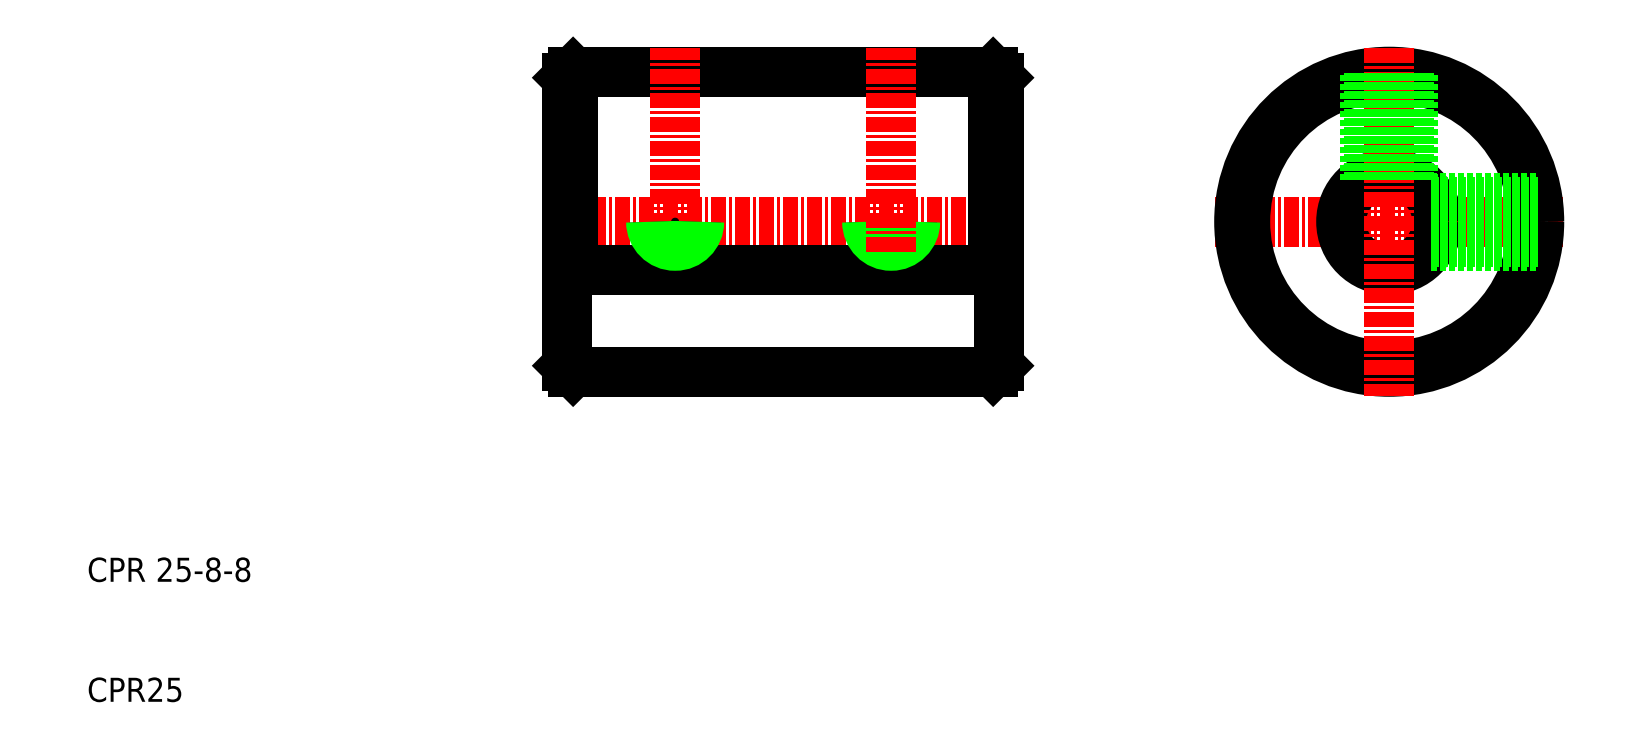
<metadata>
{"format":"dxf","ext":"dxf","renderer":"ezdxf+matplotlib","layout":"modelspace","background":"white","min_lineweight":24,"dpi":150}
</metadata>
<code>
0
SECTION
2
ENTITIES
0
TEXT
8
0
10
10
20
20
30
0
40
2
1
CPR 25-8-8
0
TEXT
8
0
10
10
20
10
30
0
40
2
1
CPR25
0
LINE
8
CENTER
10
48
20
50
30
0
11
88
21
50
31
0
0
LINE
8
0
10
50
20
46
30
0
11
86
21
46
31
0
0
LINE
8
0
10
50.5
20
37.5
30
0
11
85.5
21
37.5
31
0
0
LINE
8
0
10
50.5
20
62.5
30
0
11
85.5
21
62.5
31
0
0
LINE
8
0
10
50
20
62
30
0
11
50
21
38
31
0
0
LINE
8
0
10
50
20
38
30
0
11
50.5
21
37.5
31
0
0
LINE
8
0
10
50.5
20
62.5
30
0
11
50.5
21
50
31
0
0
LINE
8
0
10
50.5
20
62.5
30
0
11
50
21
62
31
0
0
LINE
8
0
10
86
20
62
30
0
11
86
21
38
31
0
0
LINE
8
0
10
86
20
38
30
0
11
85.5
21
37.5
31
0
0
ARC
8
0
10
77
20
50
30
0
40
1.75
50
180
51
0
0
ARC
8
0
10
77
20
50
30
0
40
2
50
180
51
0
0
LINE
8
CENTER
10
59
20
47.5
30
0
11
59
21
64.5
31
0
0
ARC
8
0
10
59
20
50
30
0
40
1.75
50
180
51
0
0
ARC
8
0
10
59
20
50
30
0
40
2
50
180
51
0
0
LINE
8
0
10
59.25
20
62.5
30
0
11
59.25
21
62.5
31
0
0
LINE
8
0
10
68
20
62.5
30
0
11
68
21
62.5
31
0
0
LINE
8
CENTER
10
77
20
47.5
30
0
11
77
21
64.5
31
0
0
LINE
8
0
10
85.5
20
62.5
30
0
11
85.5
21
50
31
0
0
LINE
8
0
10
85.5
20
62.5
30
0
11
86
21
62
31
0
0
LINE
8
CENTER
10
133
20
50
30
0
11
104
21
50
31
0
0
CIRCLE
8
0
10
118.5
20
50
30
0
40
12.5
0
CIRCLE
8
0
10
118.5
20
50
30
0
40
12
0
CIRCLE
8
0
10
118.5
20
50
30
0
40
4
0
LINE
8
CENTER
10
118.5
20
64.5
30
0
11
118.5
21
35.5
31
0
0
LINE
8
0
10
120.1
20
53.64
30
0
11
120.1
21
62.39
31
0
0
LINE
8
0
10
120.5
20
53.46
30
0
11
120.5
21
62.34
31
0
0
LINE
8
0
10
116.8
20
53.64
30
0
11
116.8
21
62.39
31
0
0
LINE
8
0
10
116.5
20
53.46
30
0
11
116.5
21
62.34
31
0
0
LINE
8
0
10
122
20
48
30
0
11
130.8
21
48
31
0
0
LINE
8
0
10
122.1
20
48.35
30
0
11
130.9
21
48.35
31
0
0
LINE
8
0
10
122
20
52
30
0
11
130.8
21
52
31
0
0
LINE
8
0
10
122.1
20
51.65
30
0
11
130.9
21
51.65
31
0
0
ENDSEC
0
EOF

</code>
